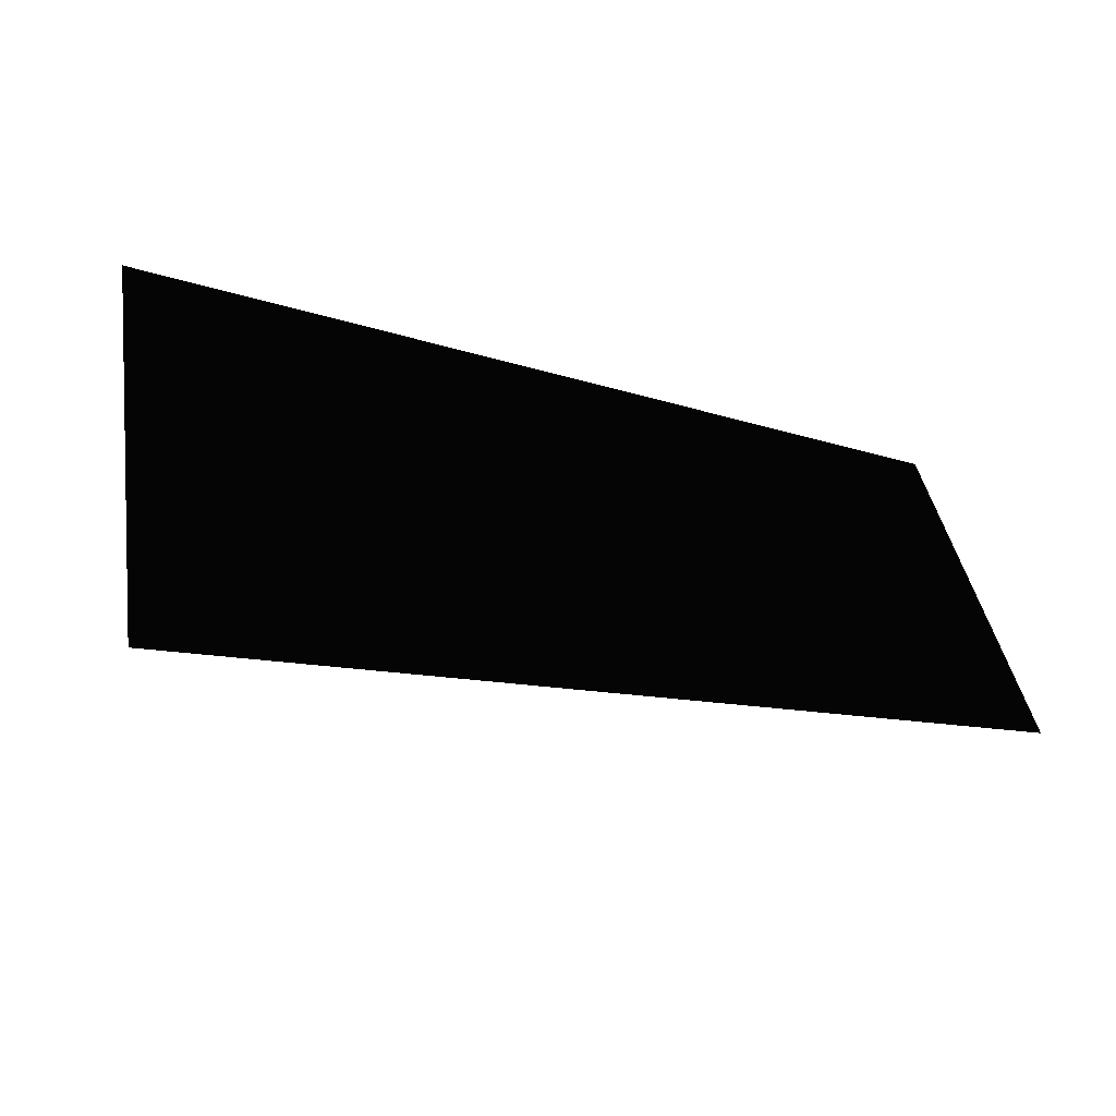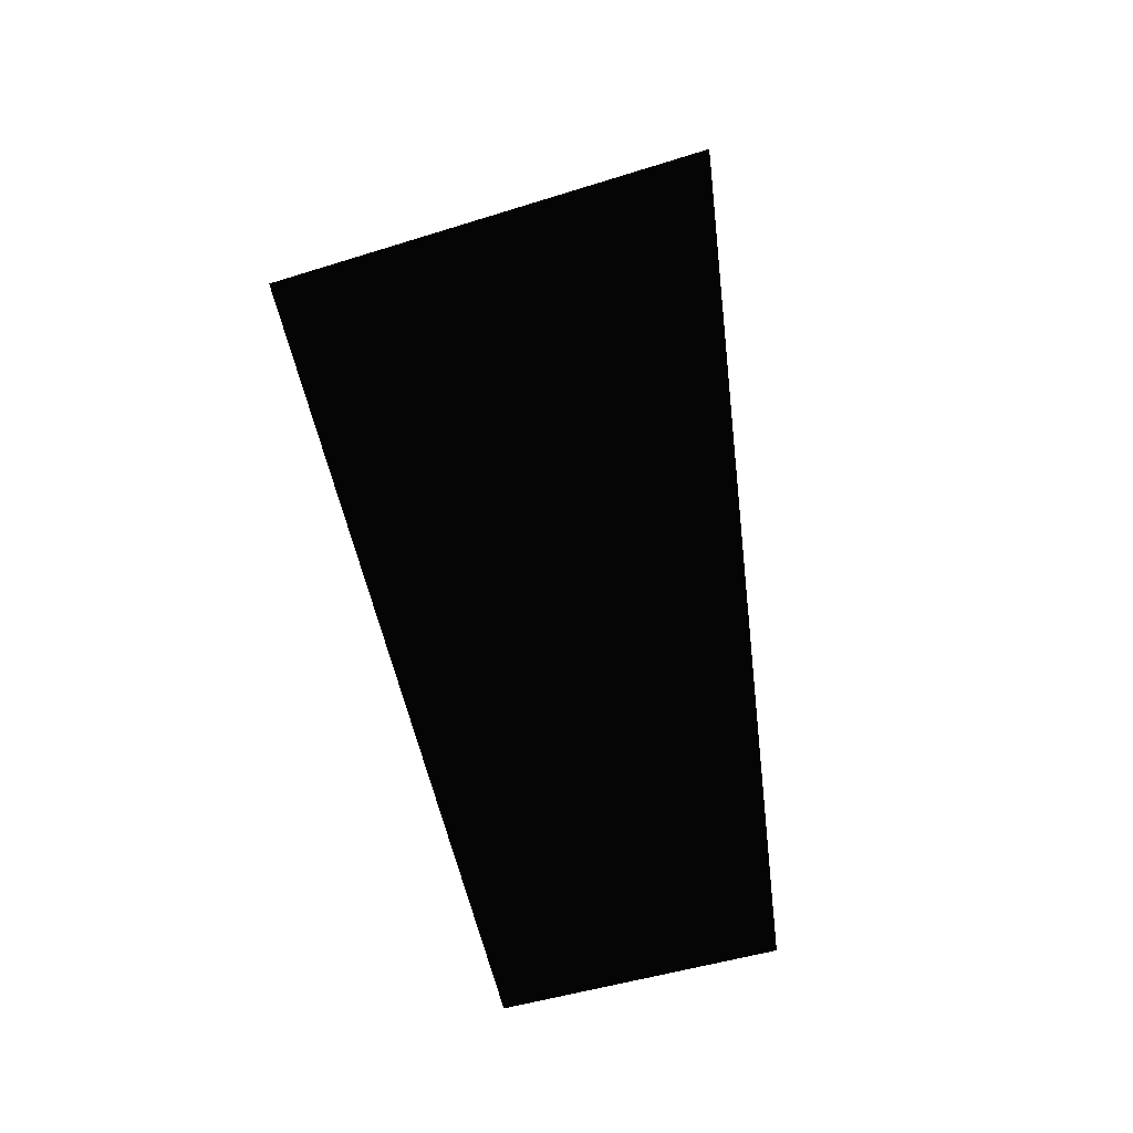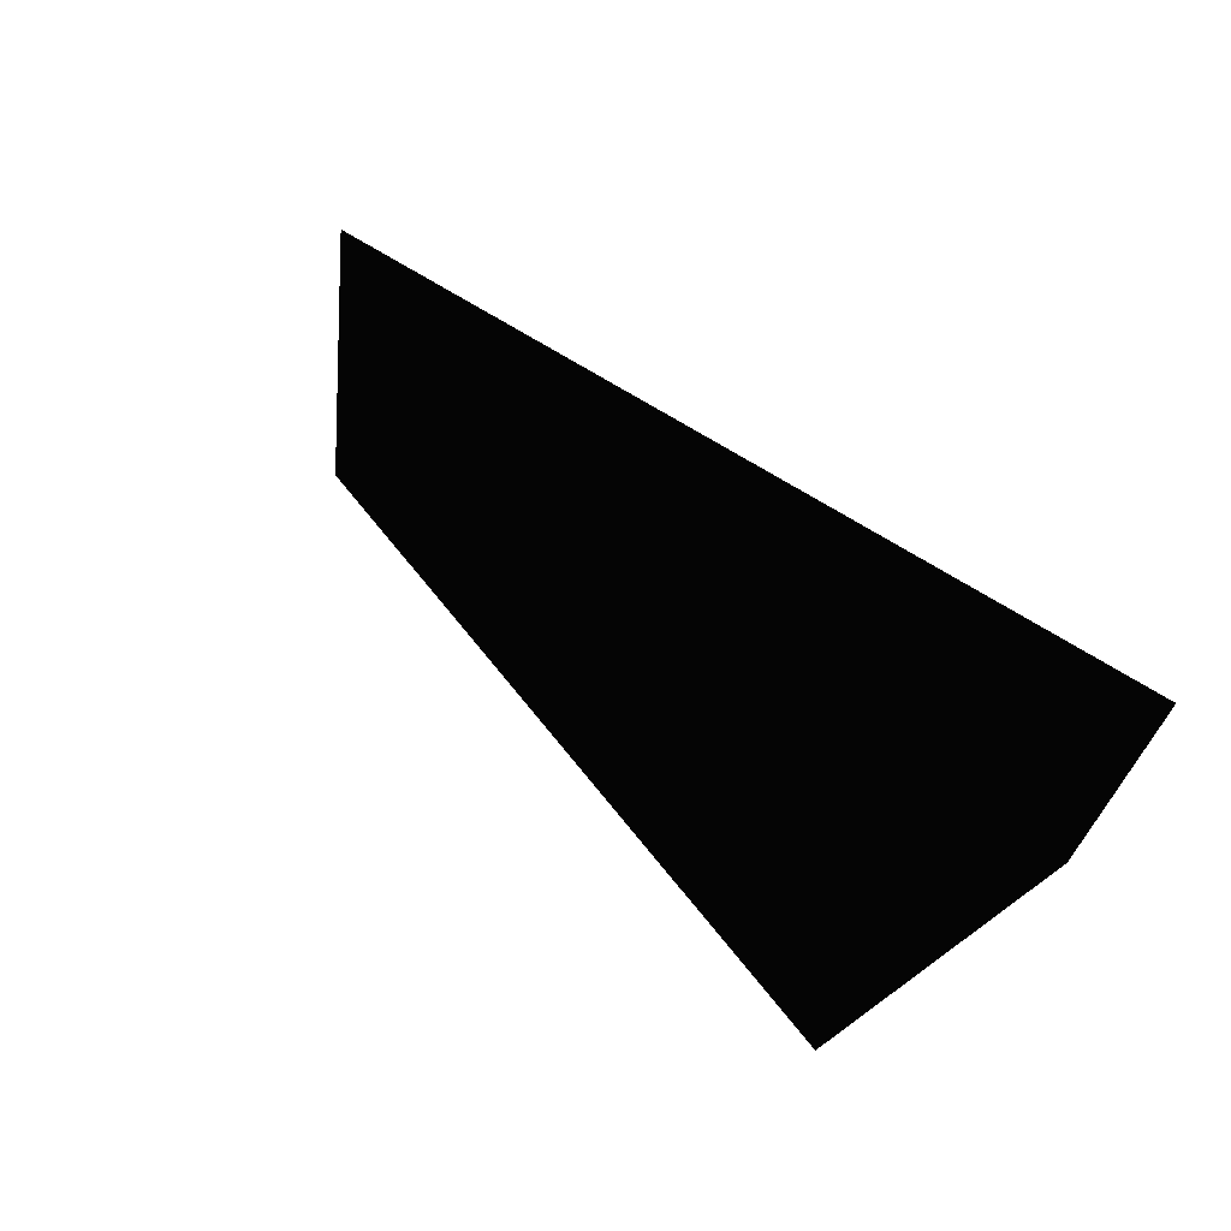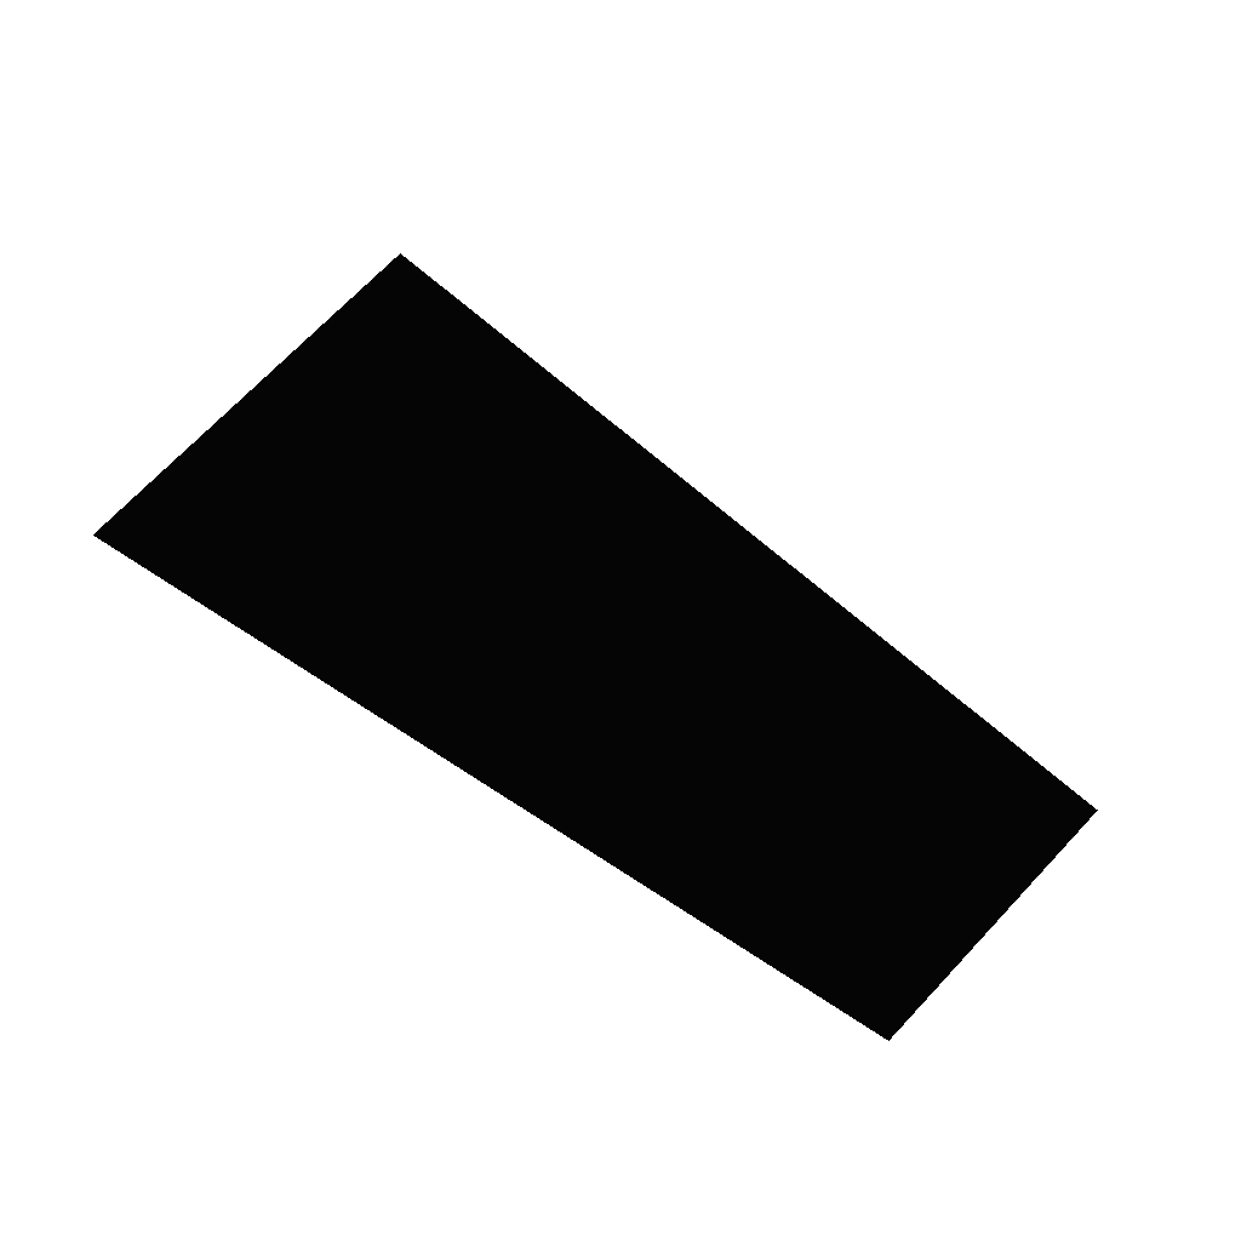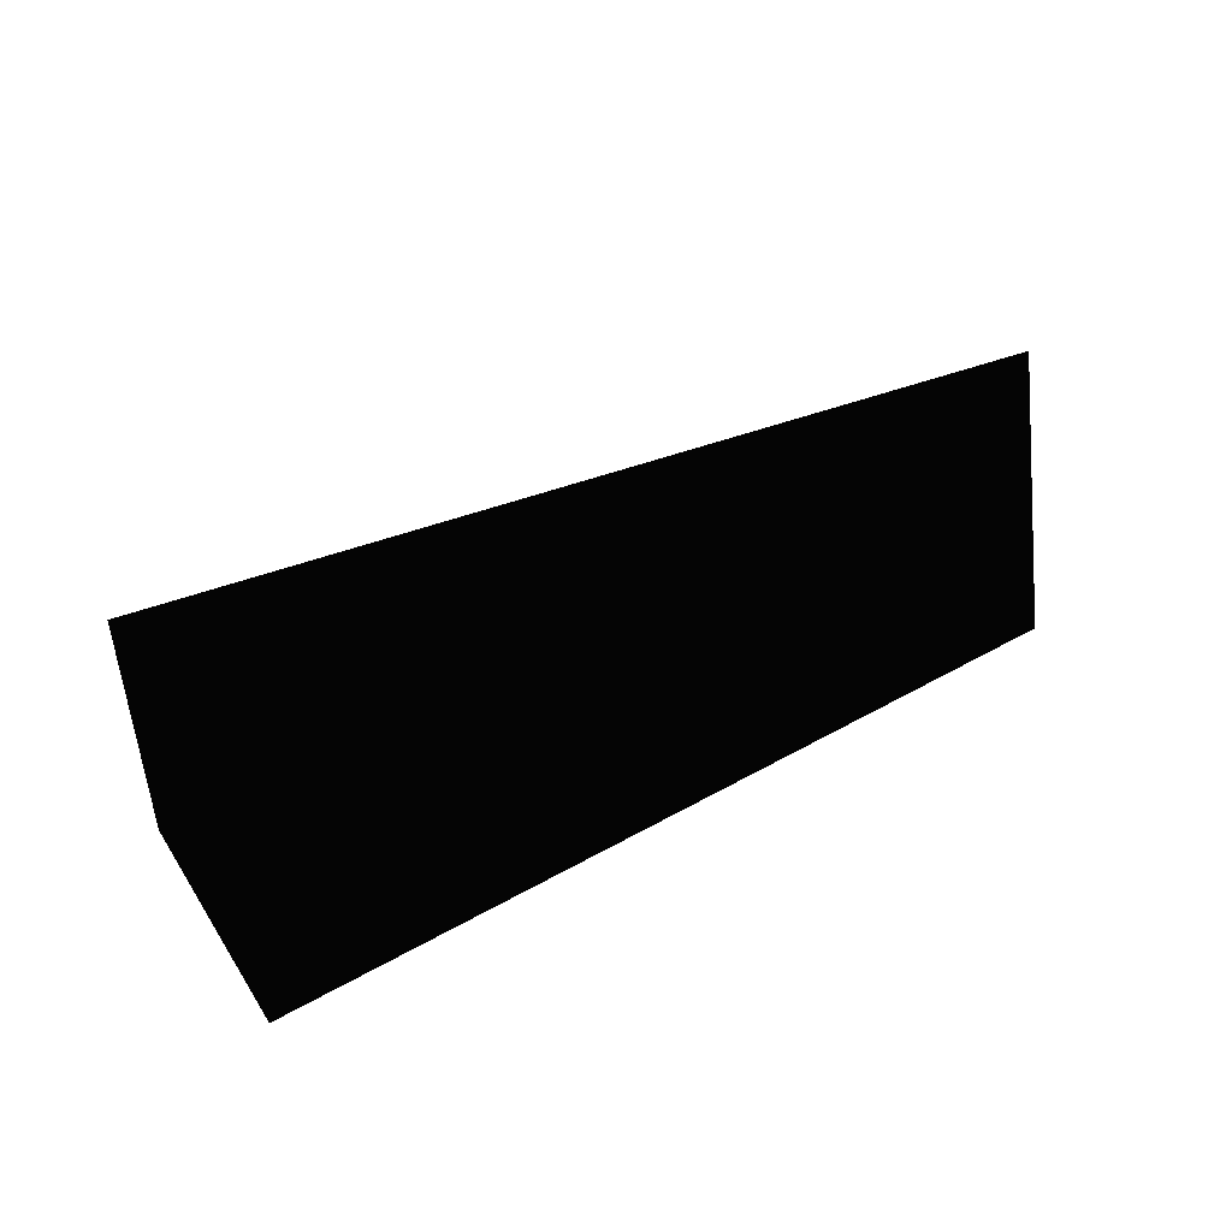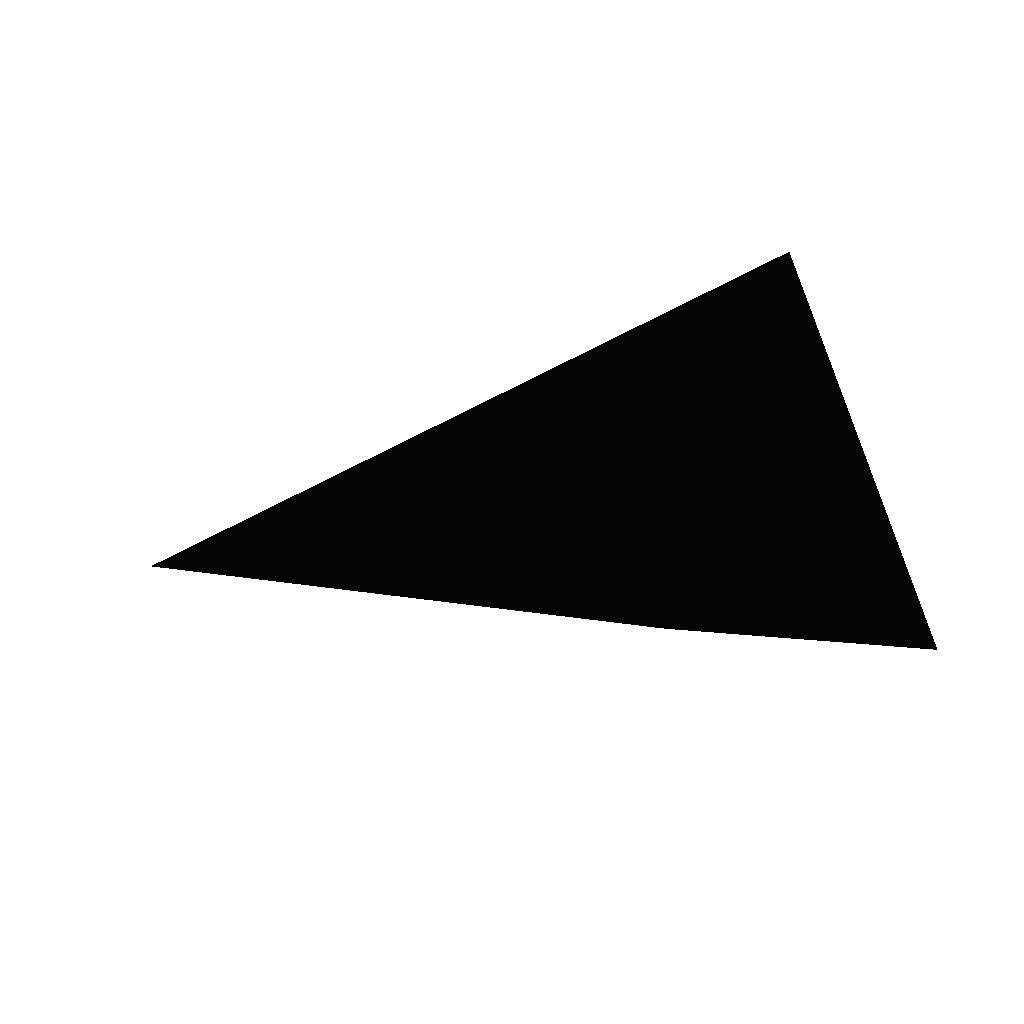
<metadata>
{"format":"stl","ext":"stl","renderer":"f3d","projection":"perspective","resolution":1024,"background":"white","views":[{"elev":-49.0,"azim":171.4,"up":"+Y"},{"elev":-48.2,"azim":-80.4,"up":"+Z"},{"elev":51.9,"azim":46.4,"up":"+Y"},{"elev":72.1,"azim":33.8,"up":"+Z"},{"elev":47.5,"azim":156.3,"up":"+Y"},{"elev":-11.2,"azim":51.2,"up":"+Z"}]}
</metadata>
<code>
# stl→obj: 5 verts, 5 faces
v 9.916e+12 -1.181e+12 4.326e+13
v 8.086e+12 -1.17e+13 4.326e+13
v 3.153e+13 -6.557e+12 4.875e+13
v 3.108e+13 -1.056e+13 3.891e+13
v 3.245e+13 -2.554e+12 3.891e+13
f 1 2 3
f 2 3 4
f 2 1 4
f 4 1 5
f 5 1 3

</code>
